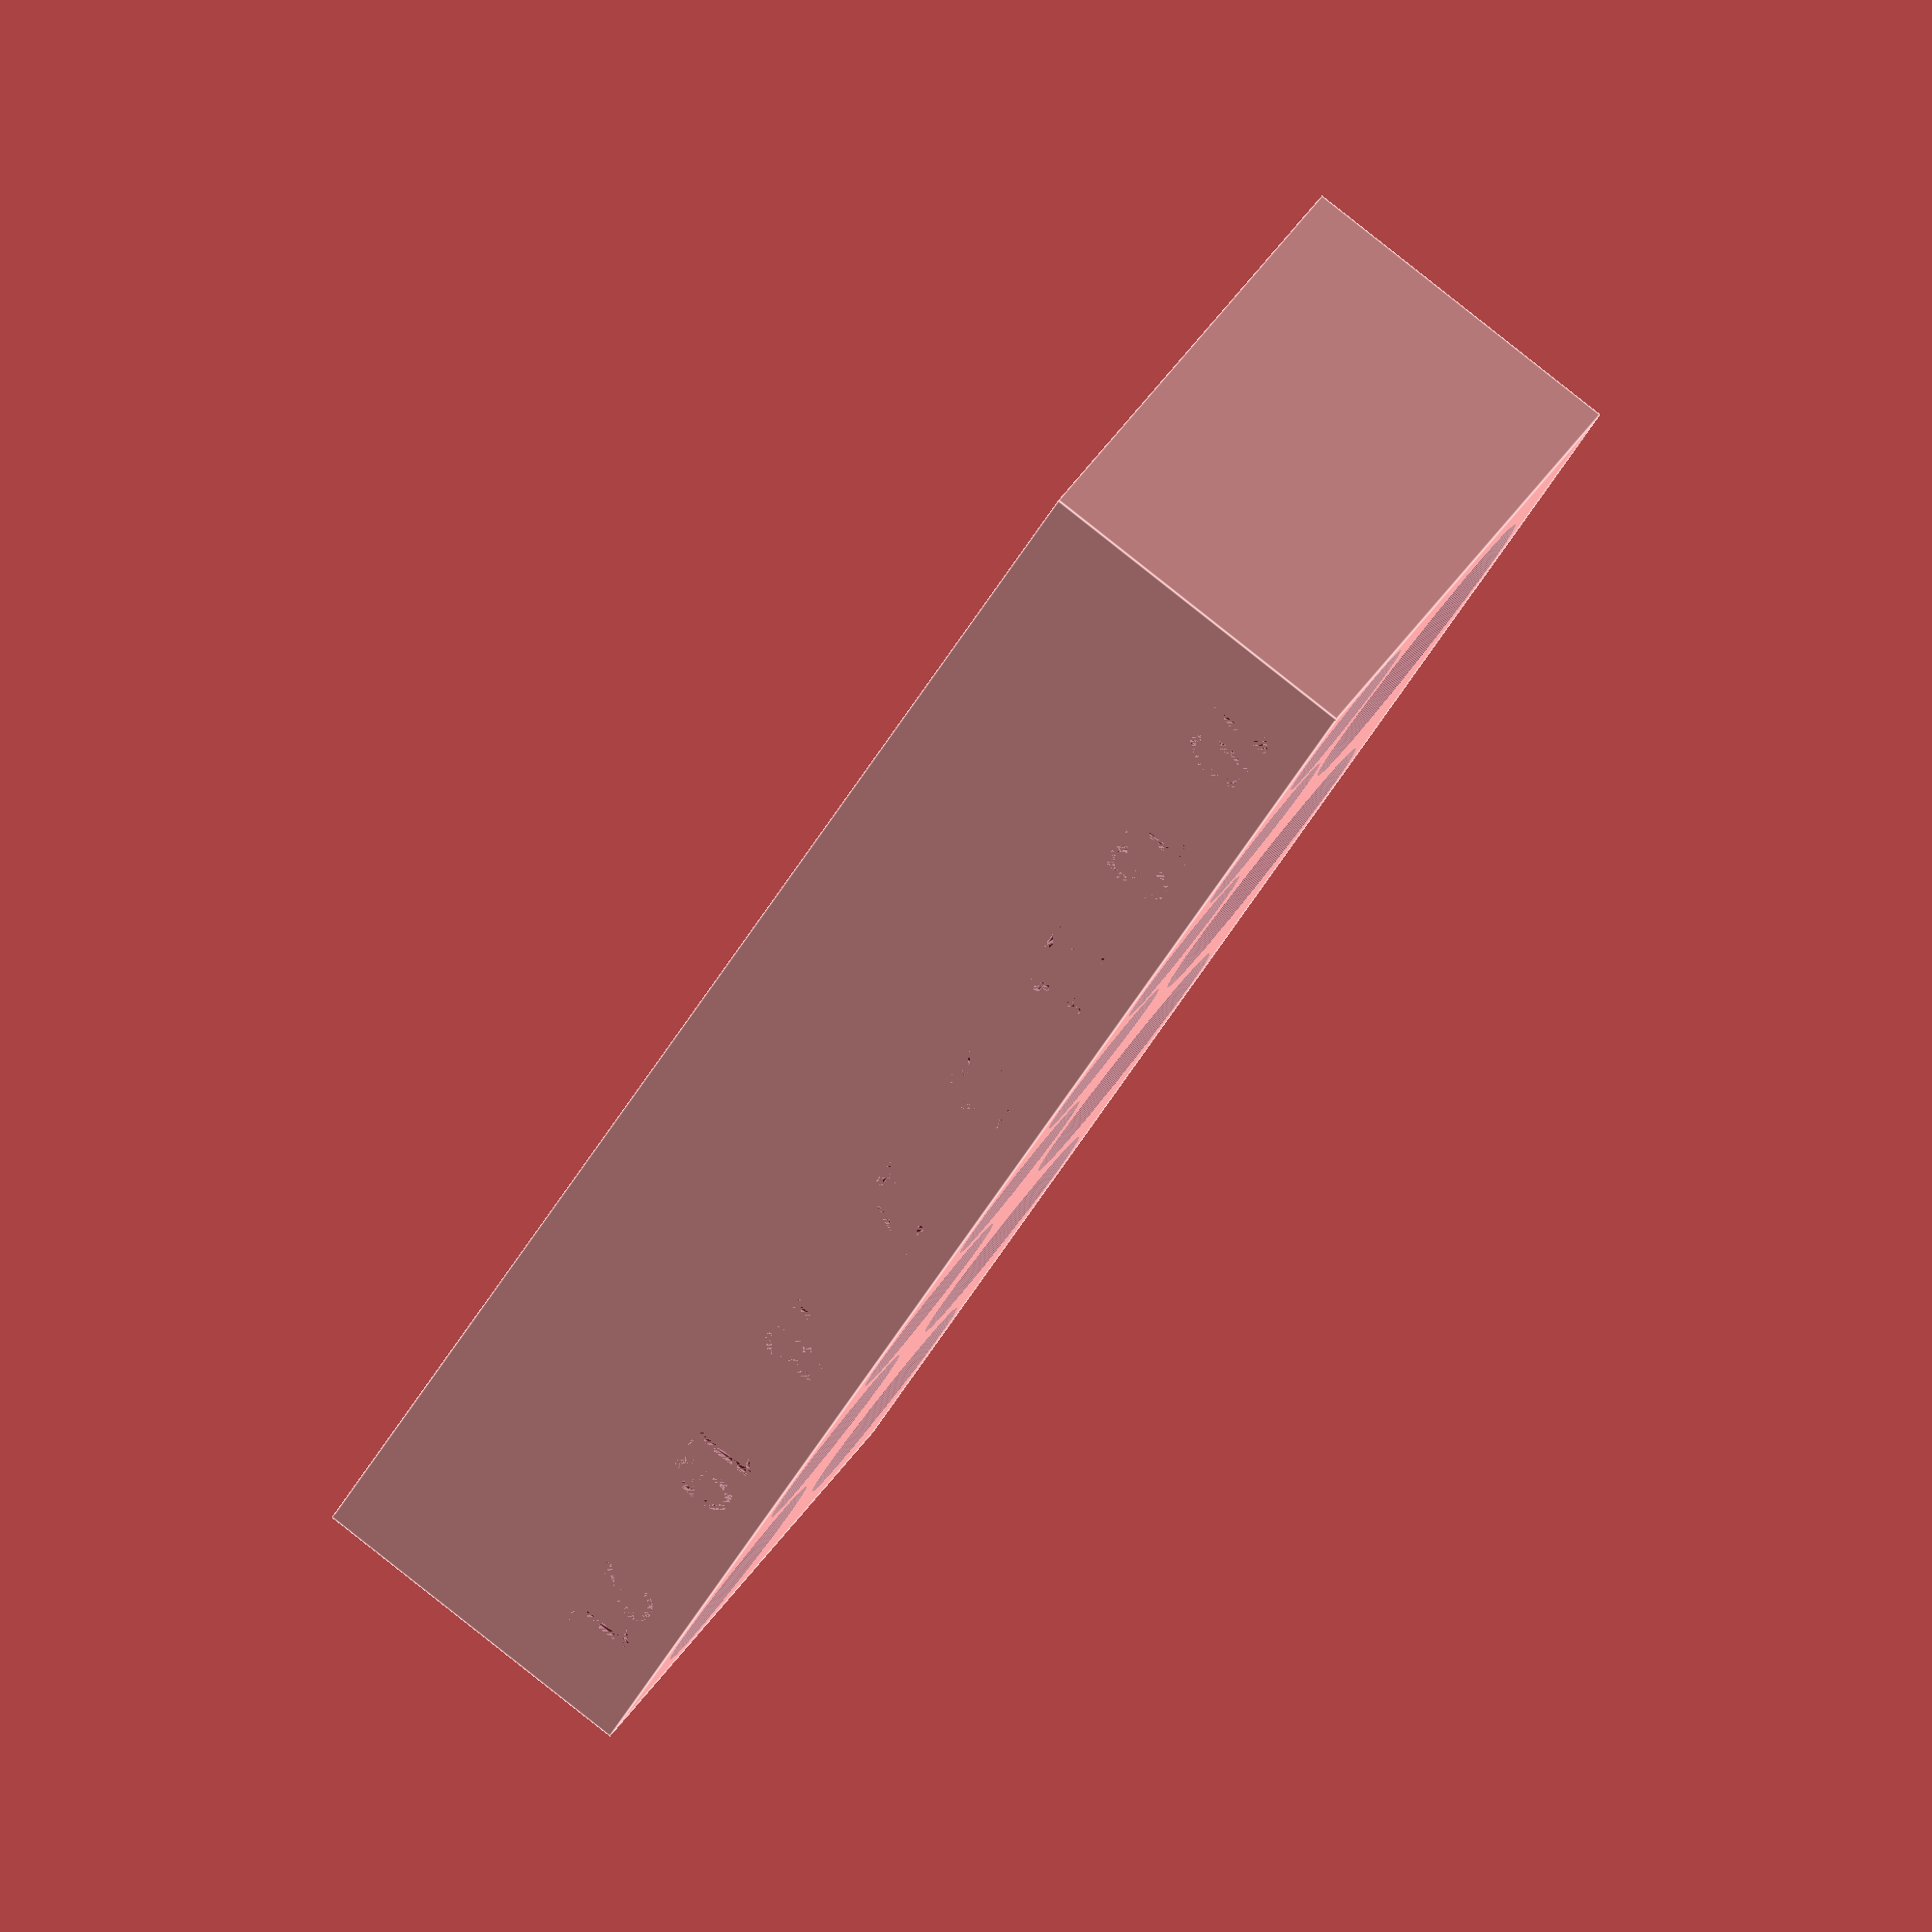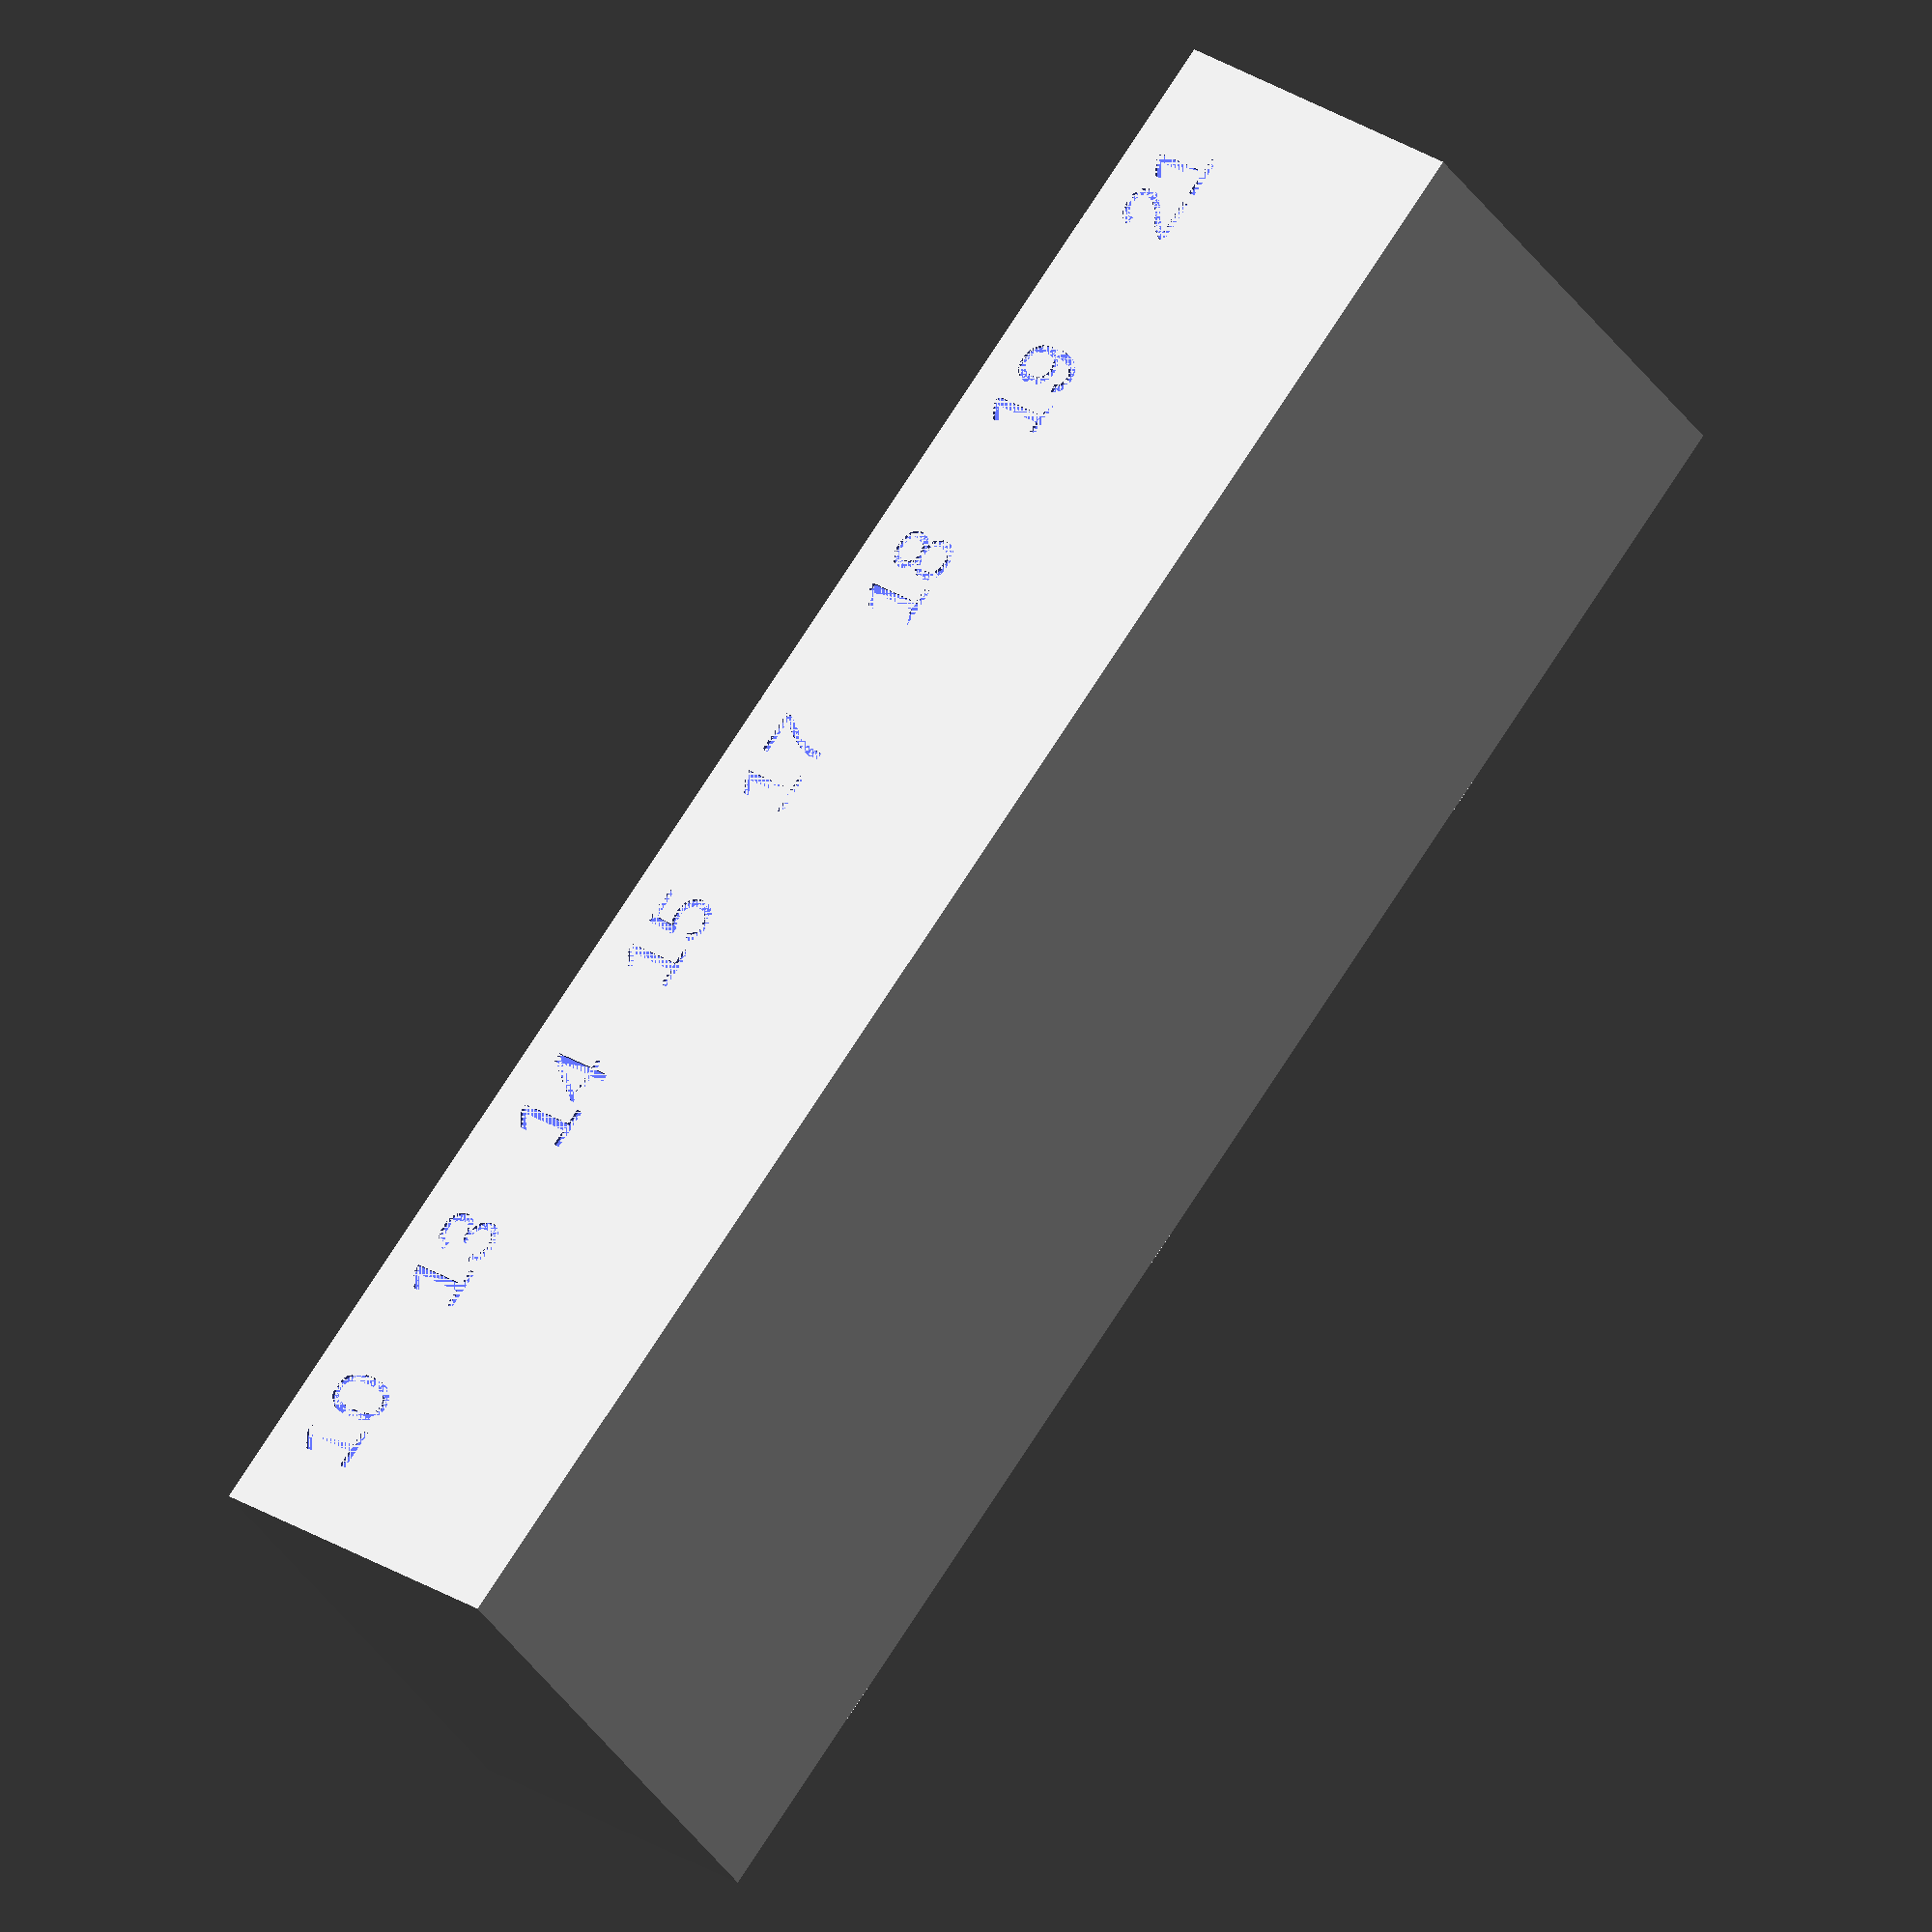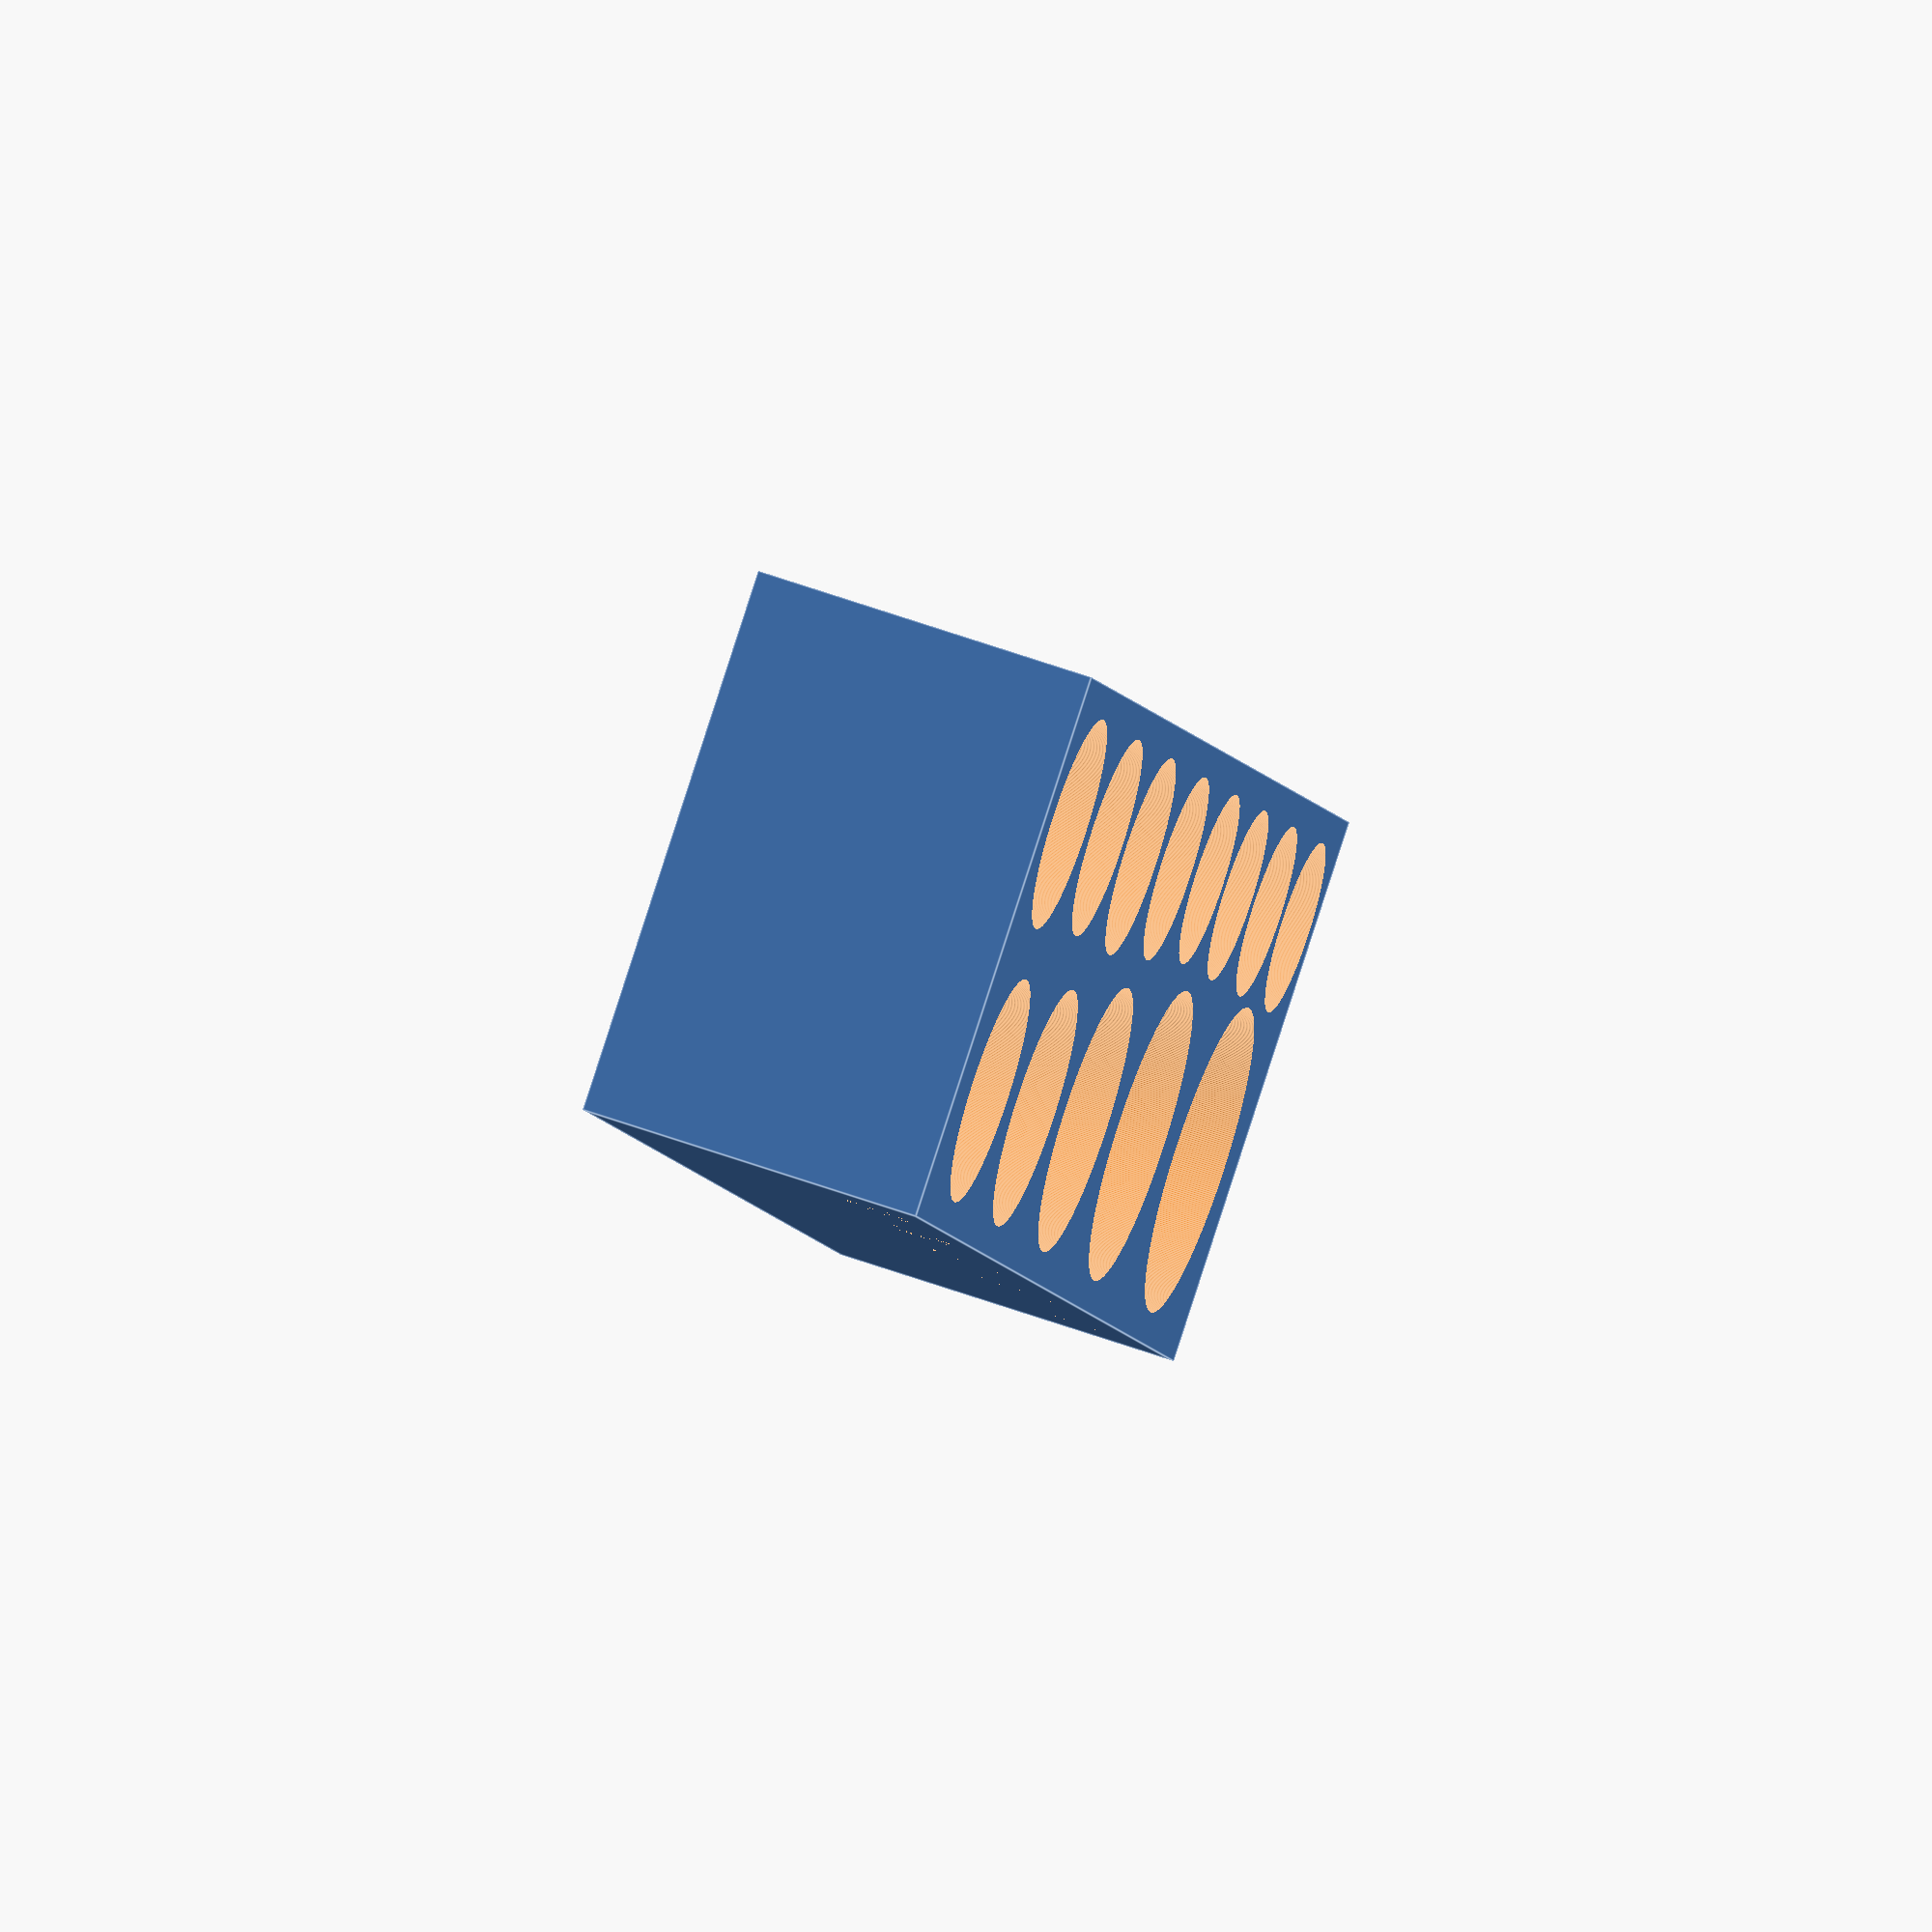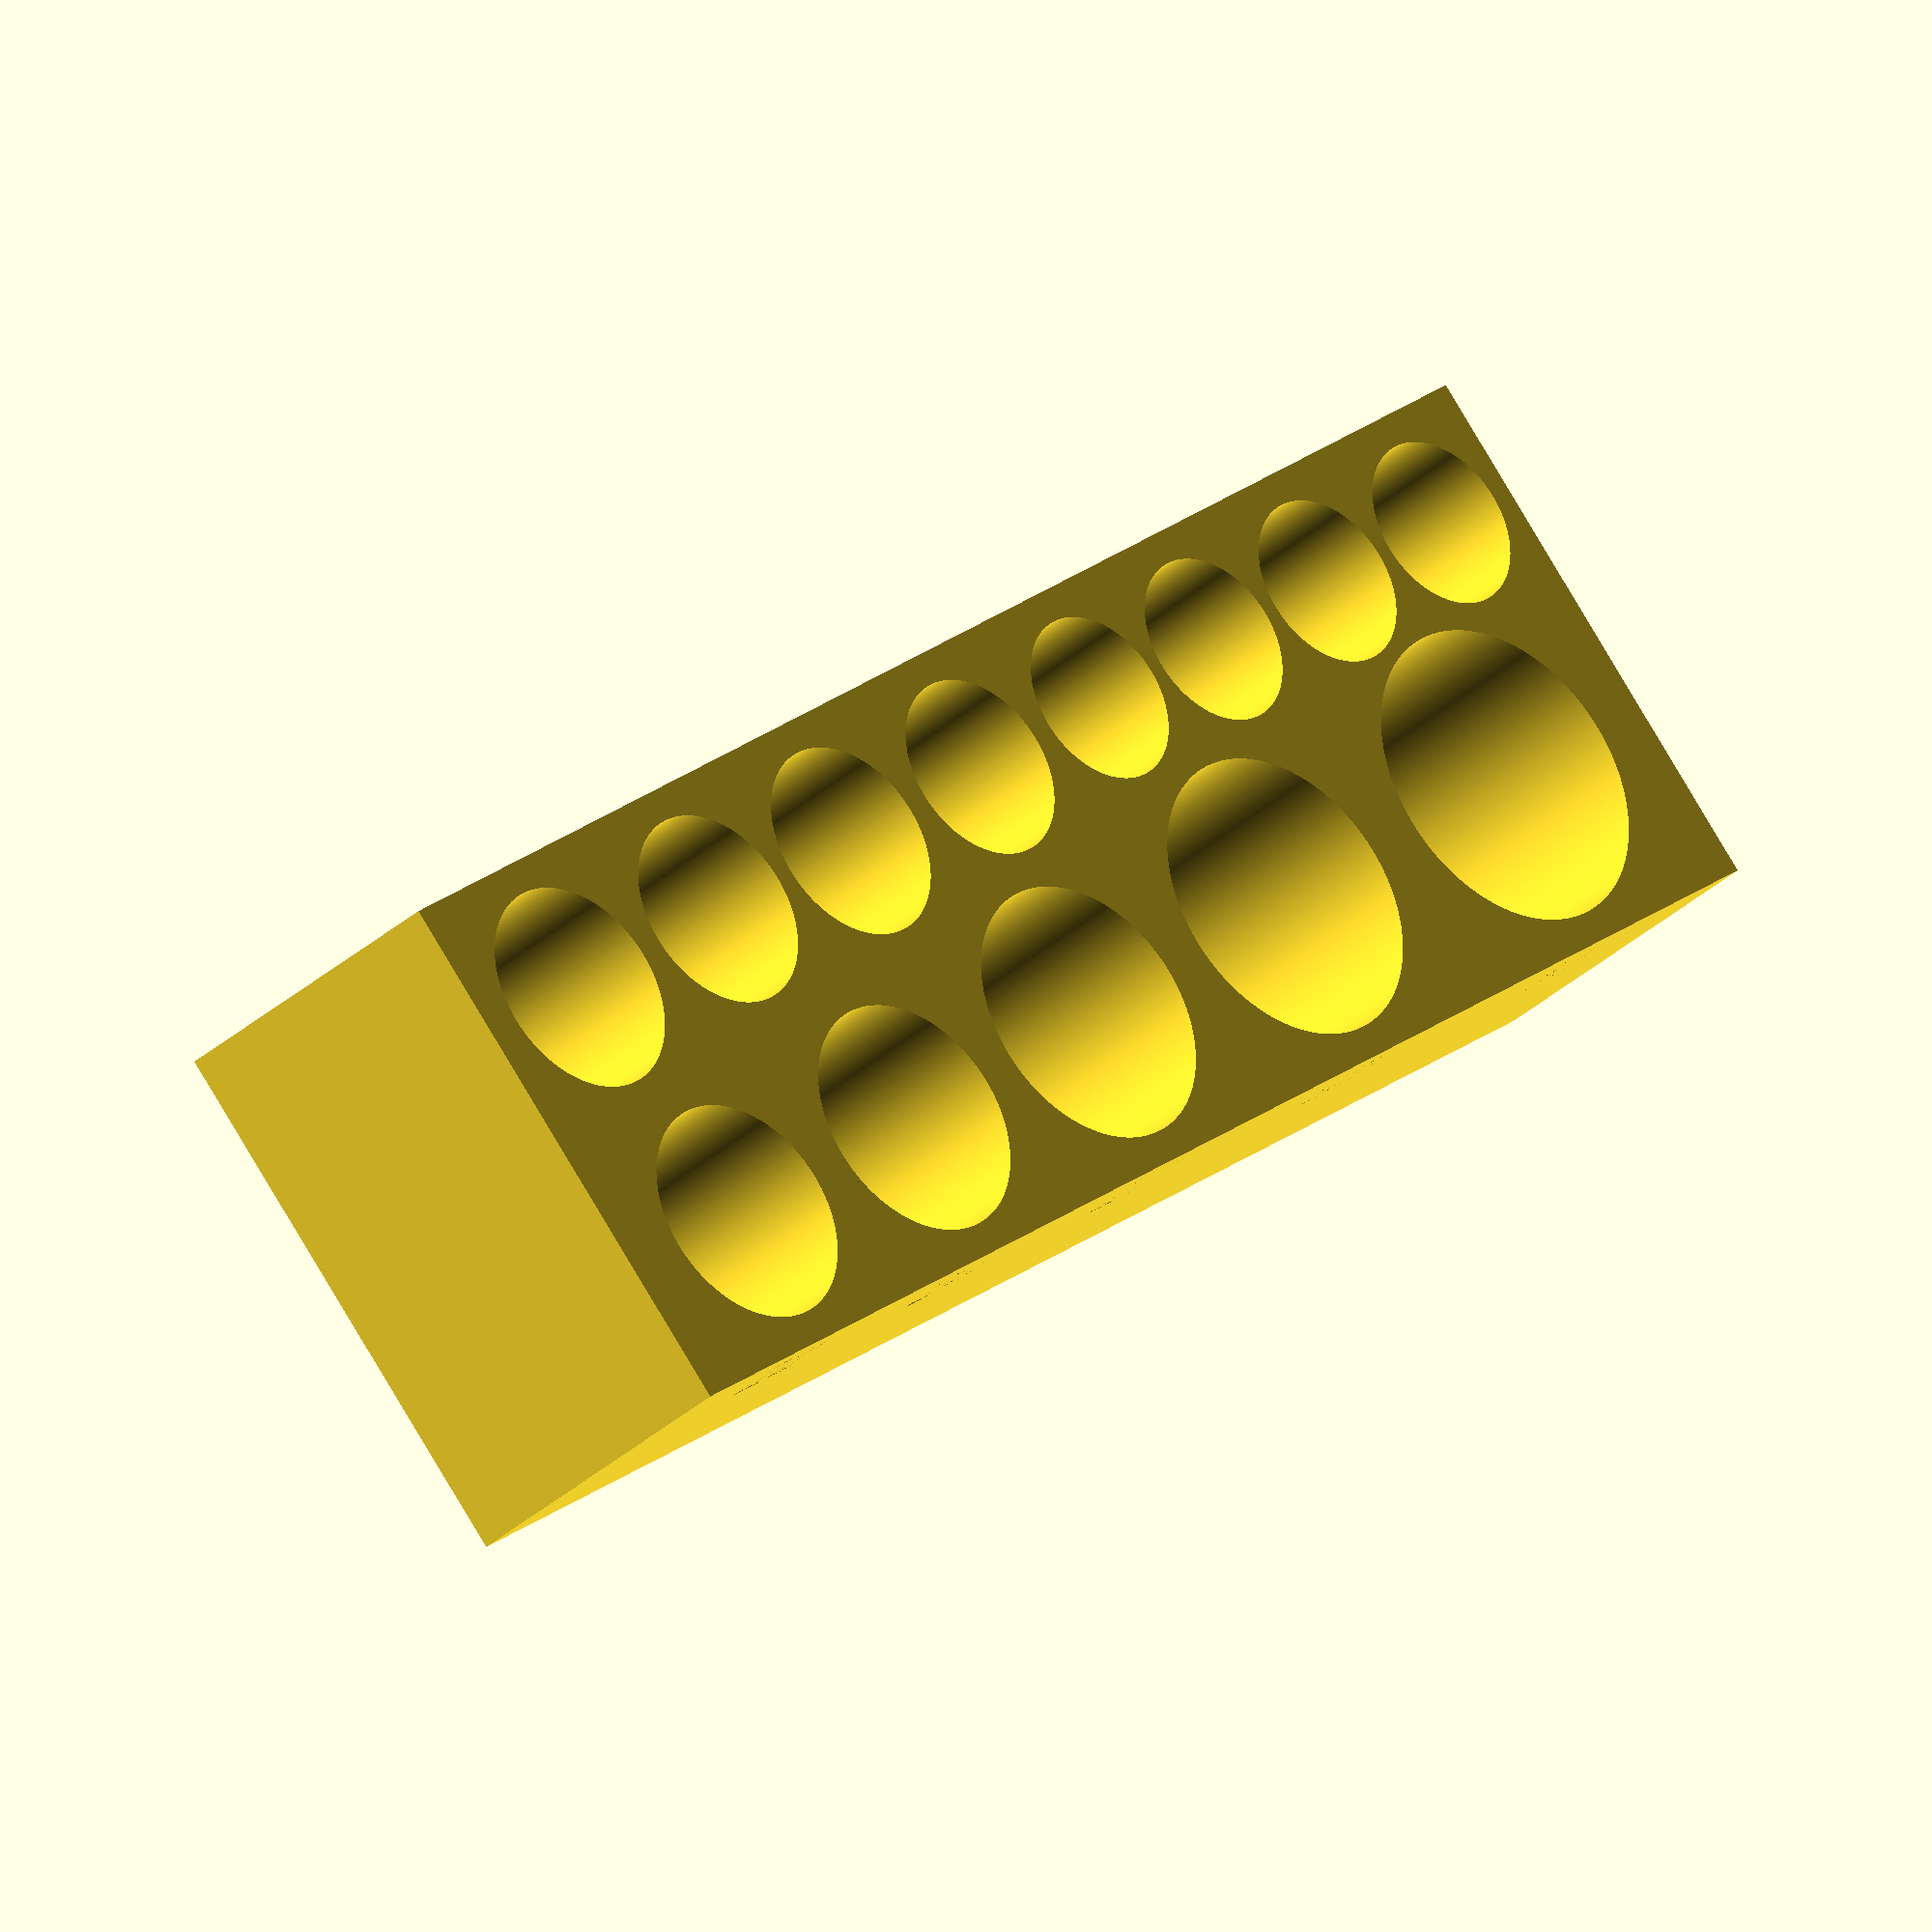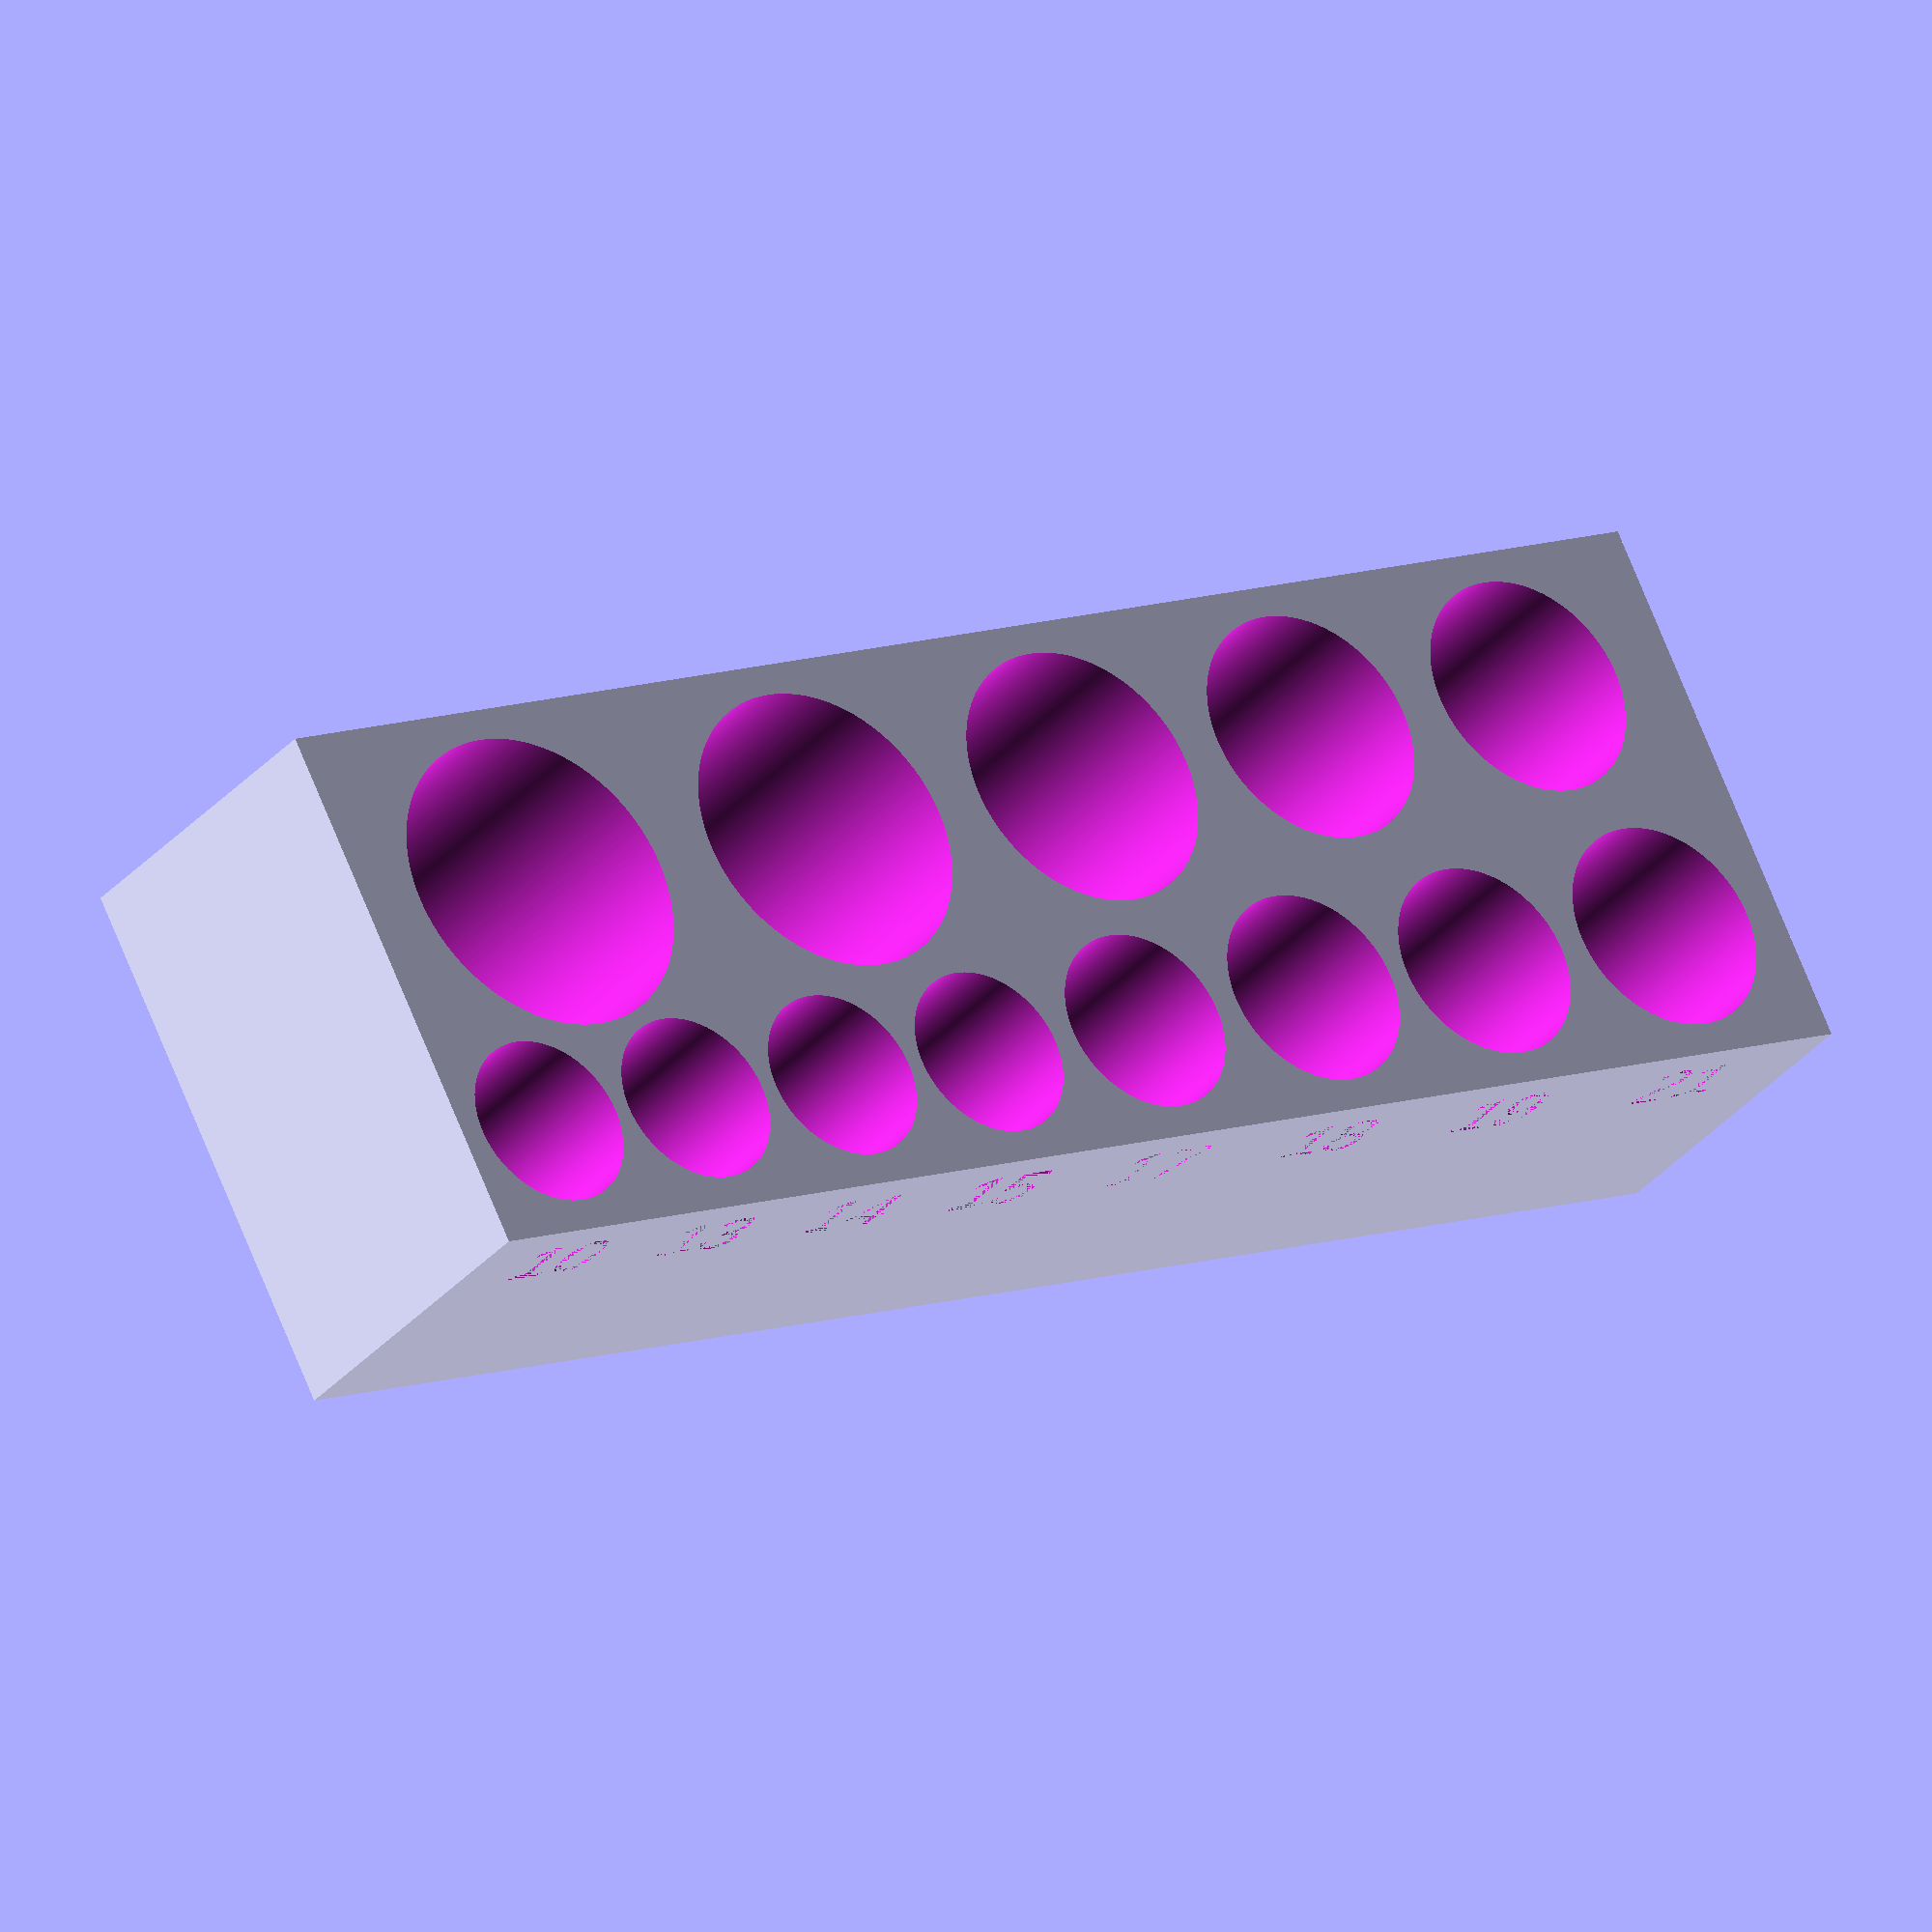
<openscad>
d10=24.1;  //actual measure diameters of respective sockets
d13=24.1;
d14=24.1;
d15=24.1;
d17=26.1;
d18=28.1;
d19=28.1;
d21=30;
d22=32;
d24=34;
d27=38.1;
d30=41.9;
d32=44.1;

module s(diam,x=0,y=0){ //socket hole creator
    translate([x,y+(diam/2),5])cylinder(100,d=diam+1,true,$fn=500);
}
module s2(diam,x=0,y=0){
    translate([x,100-(y+(diam/2)),5])cylinder(100,d=diam+1,true,$fn=500);
}
module t(num,spac=0){ //text label creator
    translate([spac-6.5,0.5,35])rotate([90,0,0])linear_extrude(height = 0.5)text(str(num));
}
module t2(num,spac=0){
    translate([spac+6.5,79.5,35])rotate([90,0,180])linear_extrude(height = 0.5)text(str(num));
}

difference(){
cube ([250,80,50]); //main body    
r1=5; //first row of socket holes
spacing=-10;
mult=1.15;
s(d10,(spacing+d10)*mult,r1);
s(d13,(spacing+d10+d13)*mult,r1);
s(d14,(spacing+d10+d13+d14)*mult,r1);
s(d15,(spacing+d10+d13+d14+d15)*mult,r1);
s(d17,(spacing+d10+d13+d14+d15+d17)*mult,r1);
s(d18,(spacing+d10+d13+d14+d15+d17+d18)*mult,r1);
s(d19,(spacing+d10+d13+d14+d15+d17+d18+d19)*mult,r1);
s(d21,(spacing+d10+d13+d14+d15+d17+d18+d19+d21)*mult,r1);

spacin2=-19;
r2=25; //second row of socket holes
mult2=1.3;
s2(d32,(spacin2+d32)*mult2,r2);
s2(d30,(spacin2+d32+d30)*mult2,r2);
s2(d27,(spacin2+d32+d30+d27)*mult2,r2);
s2(d24,(spacin2+d32+d30+d27+d24)*mult2,r2);
s2(d22,(spacin2+d32+d30+d27+d24+d22)*mult2,r2);

//text labels to be subtracted from the body
t(10,(spacing+d10)*mult); //first row
t(13,(spacing+d10+d13)*mult);
t(14,(spacing+d10+d13+d14)*mult);
t(15,(spacing+d10+d13+d14+d15)*mult);
t(17,(spacing+d10+d13+d14+d15+d17)*mult);
t(18,(spacing+d10+d13+d14+d15+d17+d18)*mult);
t(19,(spacing+d10+d13+d14+d15+d17+d18+d19)*mult);
t(21,(spacing+d10+d13+d14+d15+d17+d18+d19+d21)*mult);
t2(32,(spacin2+d32)*mult2); //second row
t2(30,(spacin2+d32+d30)*mult2);
t2(27,(spacin2+d32+d30+d27)*mult2);
t2(24,(spacin2+d32+d30+d27+d24)*mult2);
t2(22,(spacin2+d32+d30+d27+d24+d22)*mult2);
}
</openscad>
<views>
elev=274.3 azim=131.4 roll=308.3 proj=o view=edges
elev=333.5 azim=220.1 roll=135.4 proj=o view=solid
elev=118.6 azim=64.8 roll=250.0 proj=o view=edges
elev=33.2 azim=138.4 roll=320.8 proj=o view=wireframe
elev=212.5 azim=153.2 roll=213.3 proj=o view=wireframe
</views>
